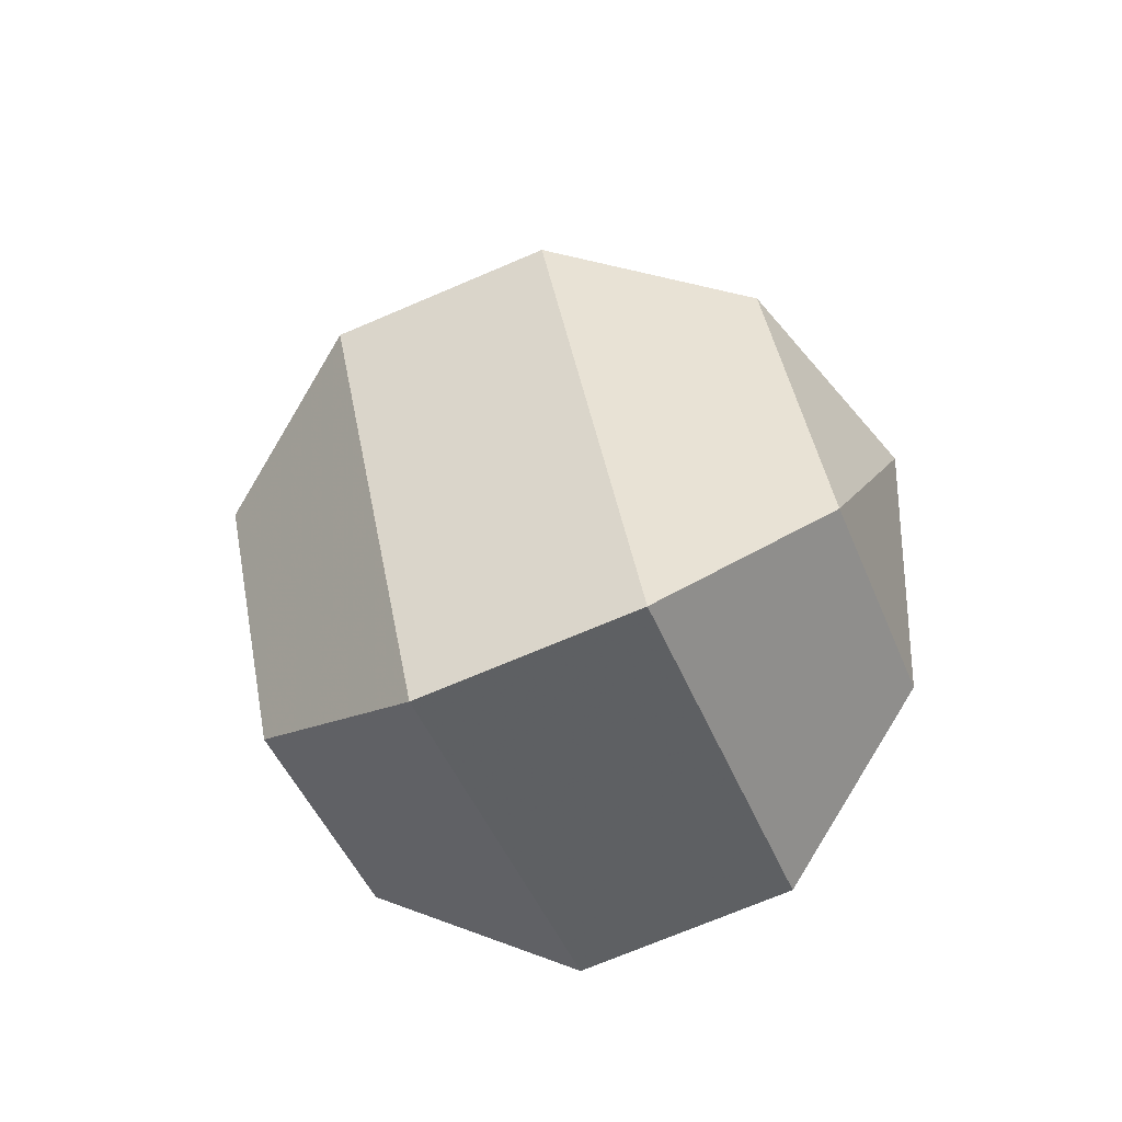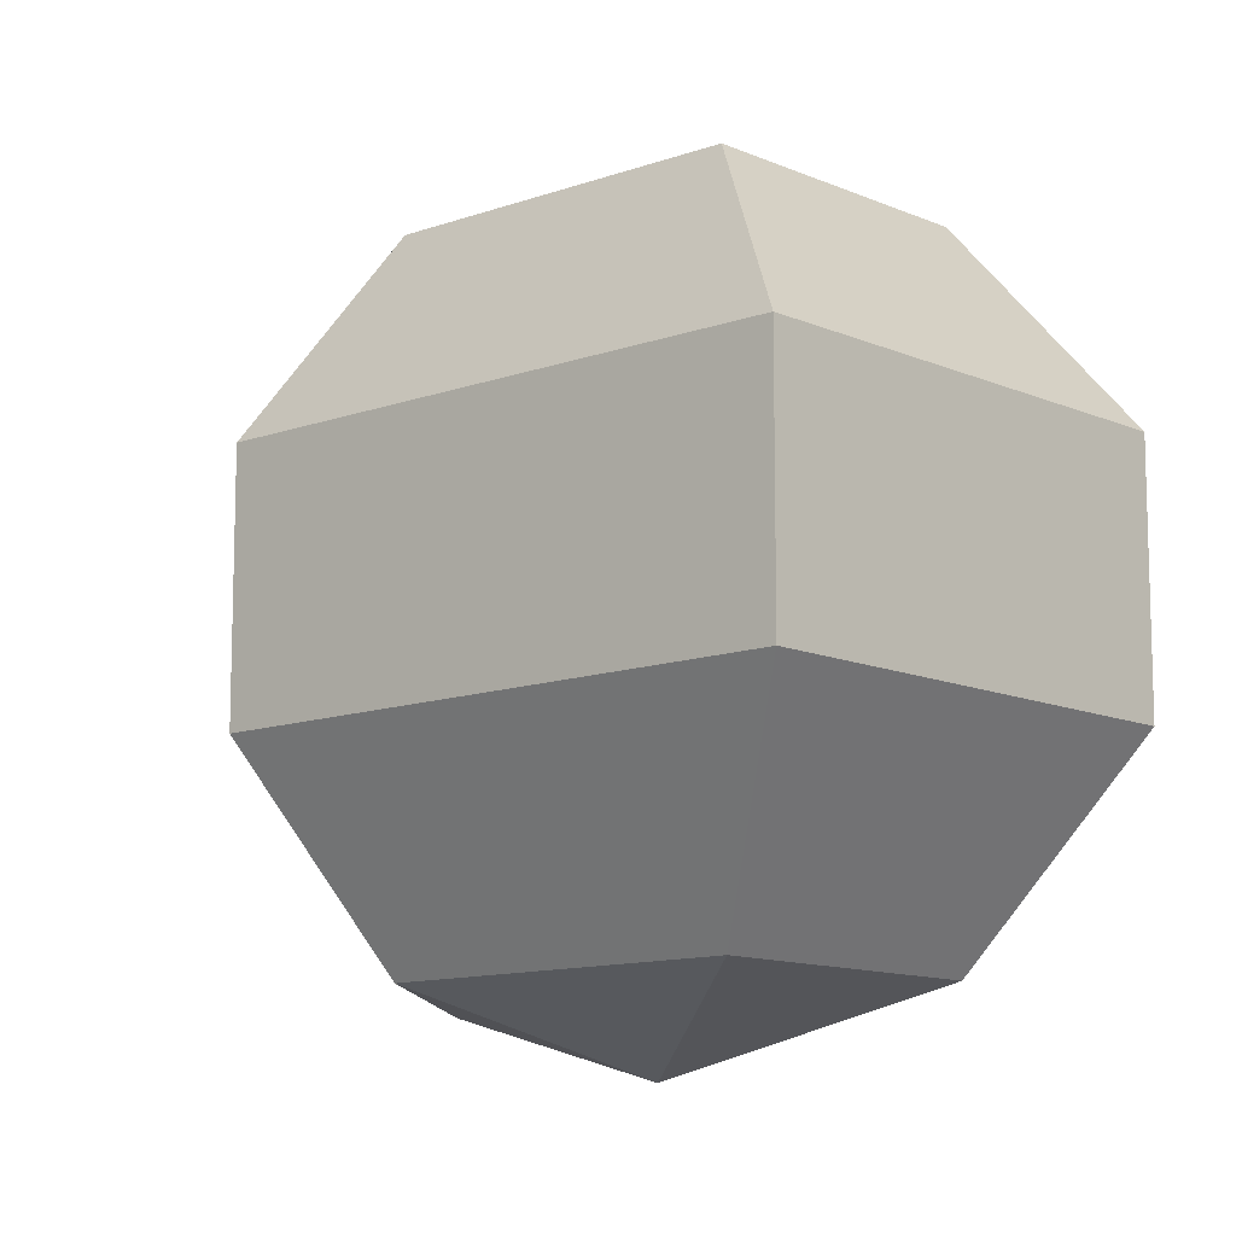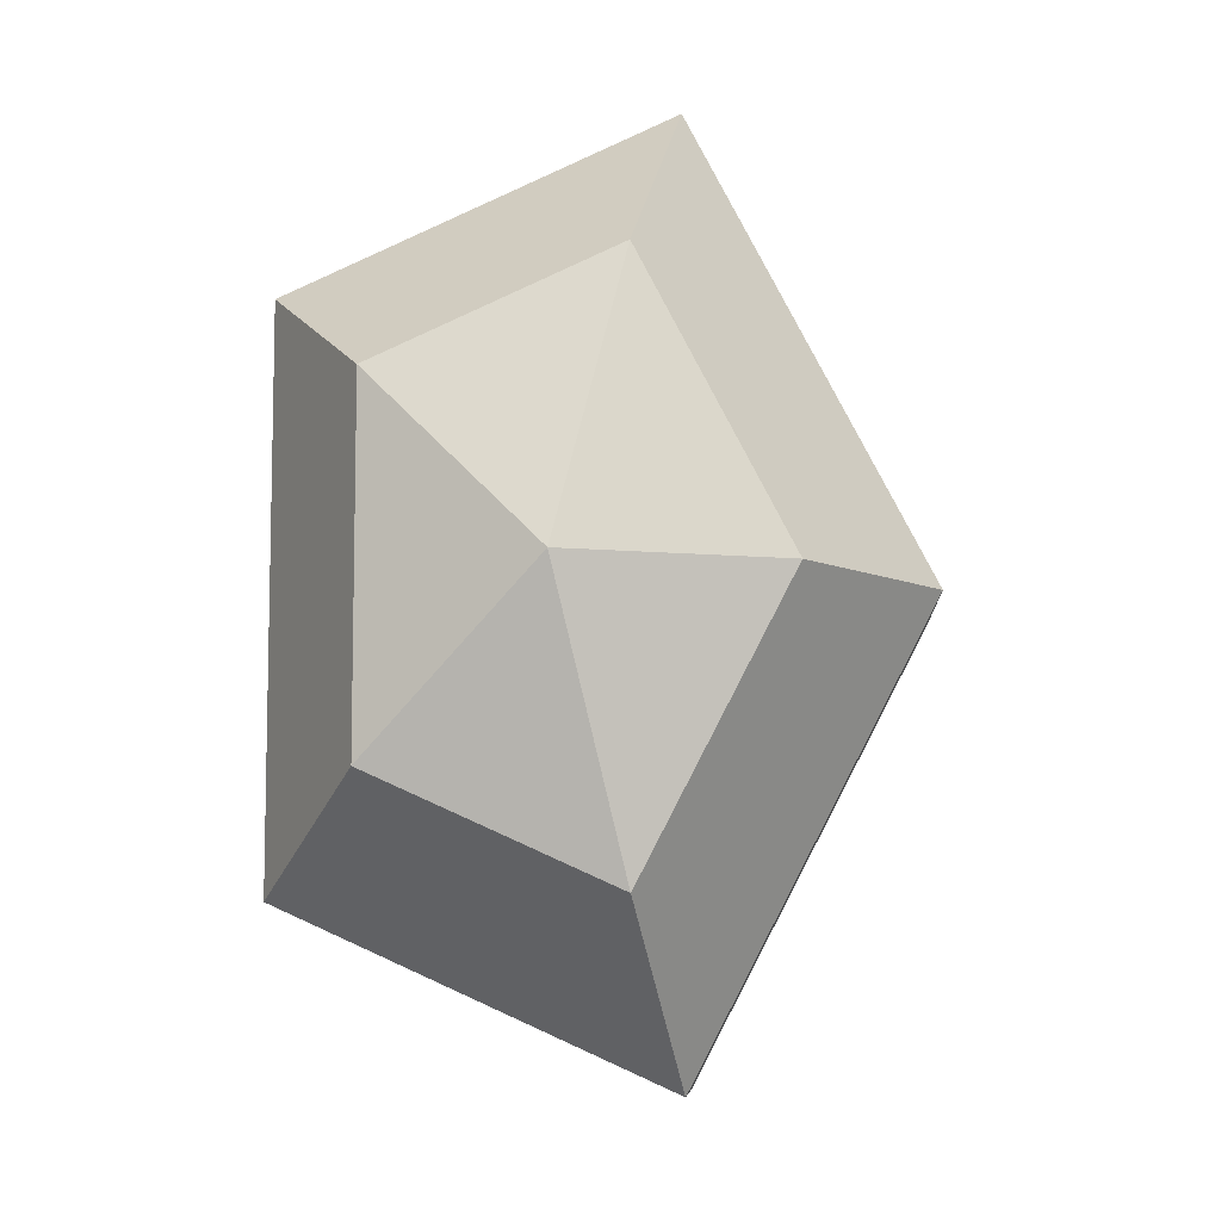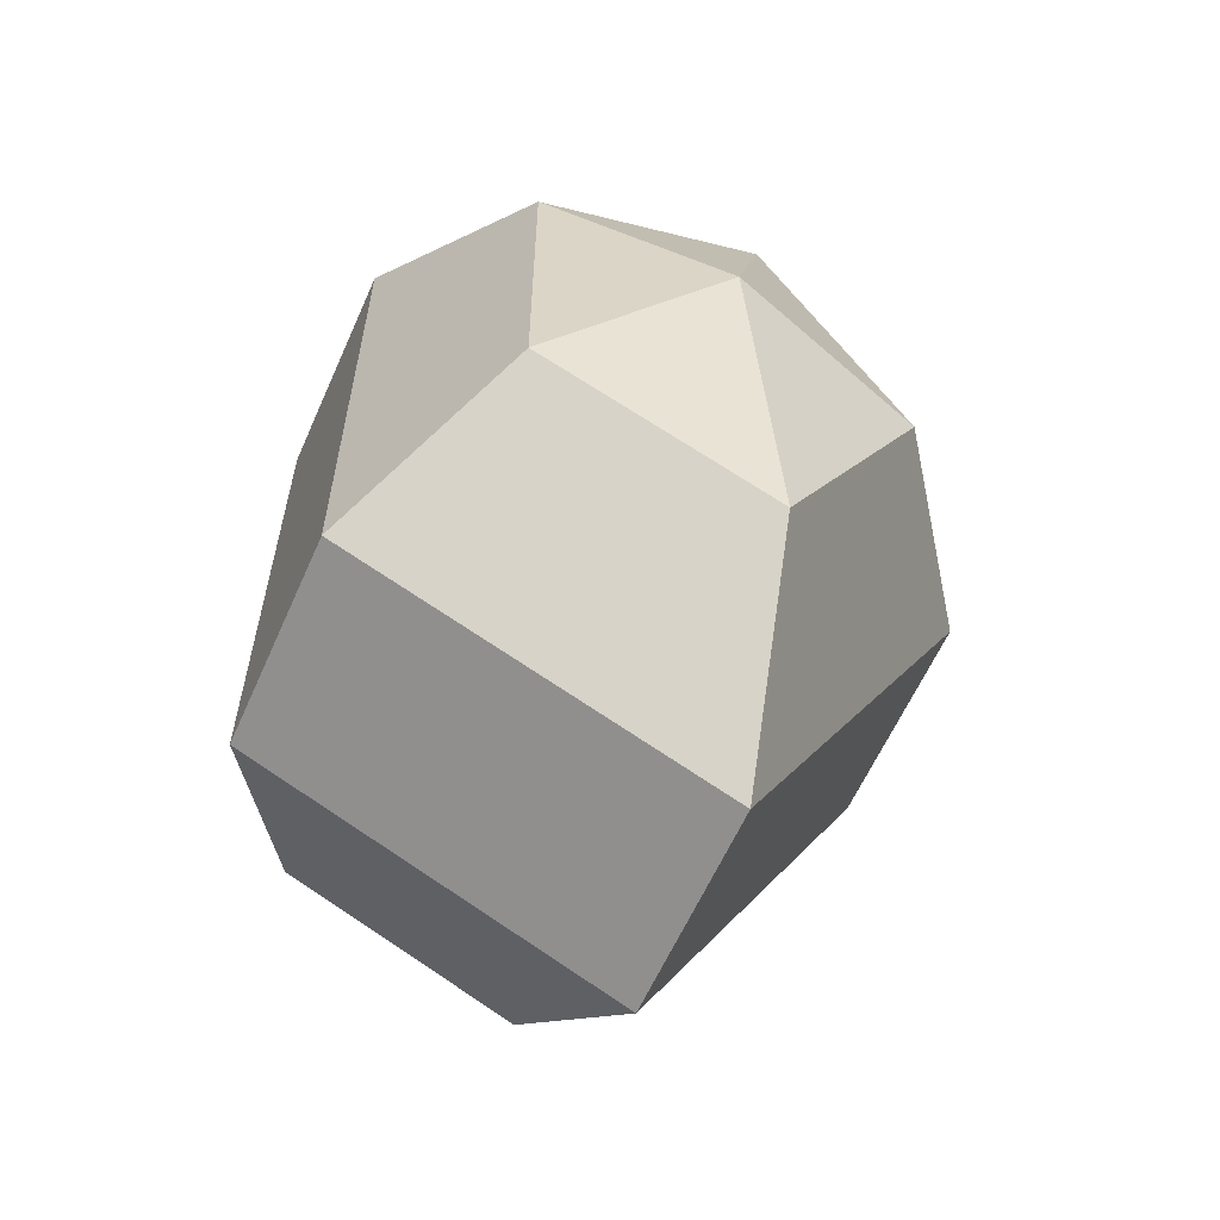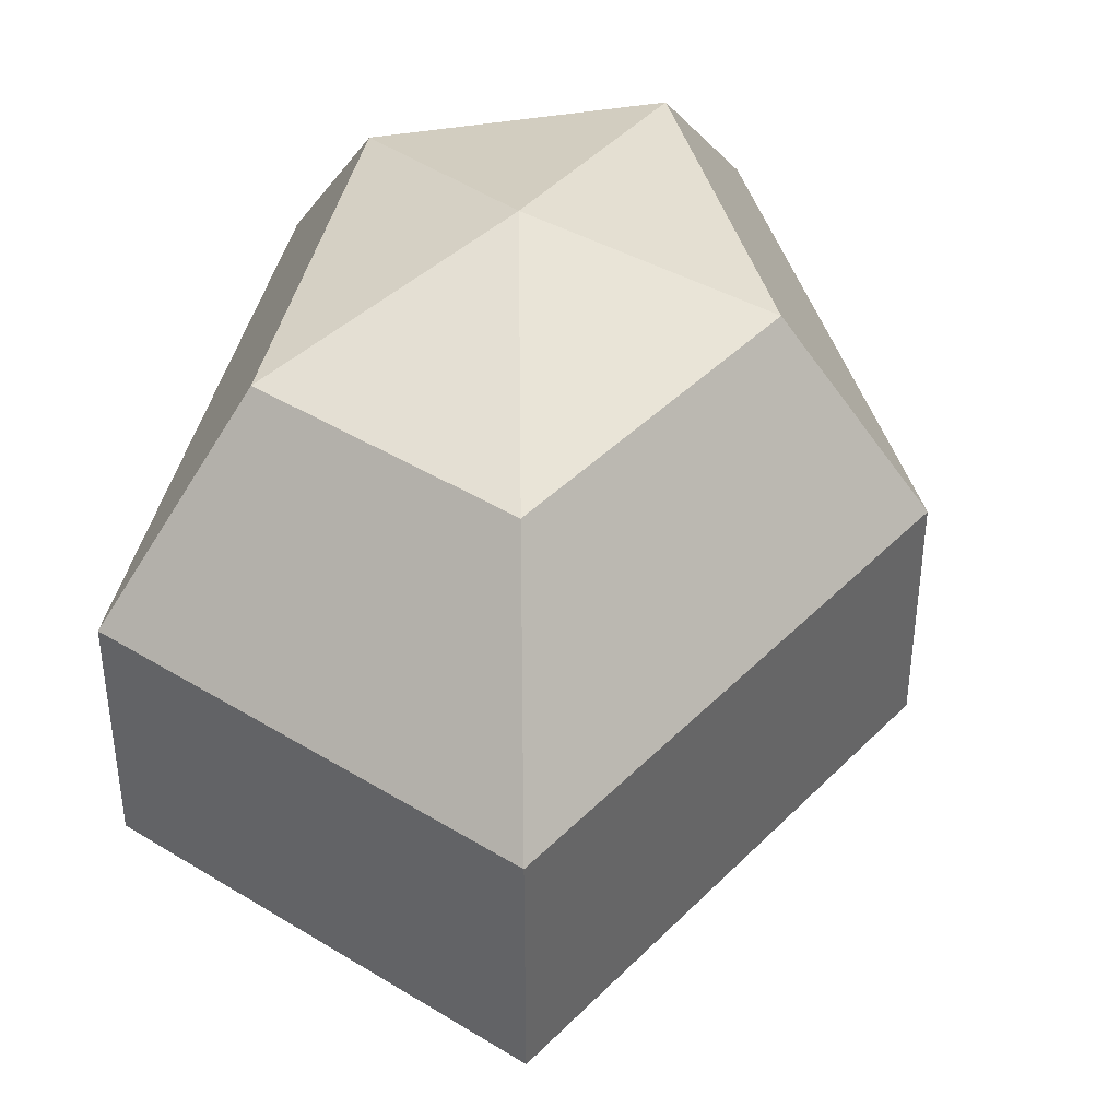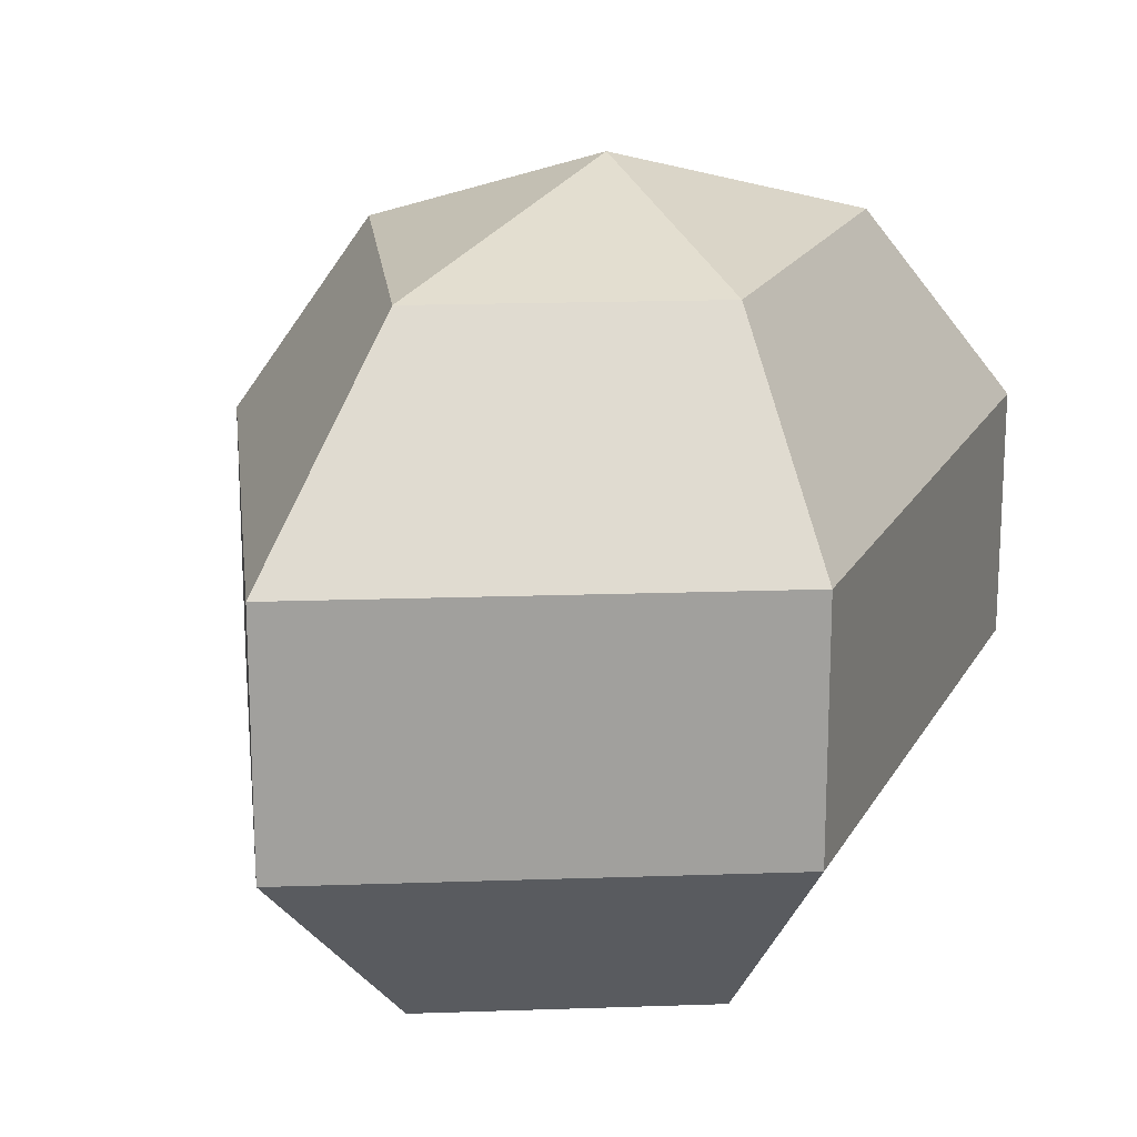
<metadata>
{"format":"obj","ext":"obj","renderer":"f3d","projection":"perspective","resolution":1024,"background":"white","views":[{"elev":-71.6,"azim":-66.9,"up":"+Y"},{"elev":-11.7,"azim":-21.8,"up":"+Z"},{"elev":-8.4,"azim":-176.9,"up":"+Y"},{"elev":-60.9,"azim":156.1,"up":"+Y"},{"elev":41.7,"azim":-167.7,"up":"+Z"},{"elev":18.8,"azim":20.7,"up":"+Z"}]}
</metadata>
<code>
v 222 127 140
v 222 127 140
v 222 127 140
v 222 127 140
v 222 127 140
v 222 127 140
v 217.9 127 141.3
v 220.7 121.5 141.3
v 225.3 123.6 141.3
v 225.3 130.4 141.3
v 220.7 132.5 141.3
v 217.9 127 141.3
v 215.3 127 144.8
v 219.9 118.1 144.8
v 227.4 121.5 144.8
v 227.4 132.5 144.8
v 219.9 135.9 144.8
v 215.3 127 144.8
v 215.3 127 149.2
v 219.9 118.1 149.2
v 227.4 121.5 149.2
v 227.4 132.5 149.2
v 219.9 135.9 149.2
v 215.3 127 149.2
v 217.9 127 152.7
v 220.7 121.5 152.7
v 225.3 123.6 152.7
v 225.3 130.4 152.7
v 220.7 132.5 152.7
v 217.9 127 152.7
v 222 127 154
v 222 127 154
v 222 127 154
v 222 127 154
v 222 127 154
v 222 127 154
g foo
f 8 7 1
f 9 8 2
f 10 9 3
f 11 10 4
f 12 11 5
f 14 13 7
f 15 14 8
f 16 15 9
f 17 16 10
f 18 17 11
f 20 19 13
f 21 20 14
f 22 21 15
f 23 22 16
f 24 23 17
f 26 25 19
f 27 26 20
f 28 27 21
f 29 28 22
f 30 29 23
f 32 31 25
f 33 32 26
f 34 33 27
f 35 34 28
f 36 35 29
f 2 8 1
f 3 9 2
f 4 10 3
f 5 11 4
f 6 12 5
f 8 14 7
f 9 15 8
f 10 16 9
f 11 17 10
f 12 18 11
f 14 20 13
f 15 21 14
f 16 22 15
f 17 23 16
f 18 24 17
f 20 26 19
f 21 27 20
f 22 28 21
f 23 29 22
f 24 30 23
f 26 32 25
f 27 33 26
f 28 34 27
f 29 35 28
f 30 36 29
g

</code>
